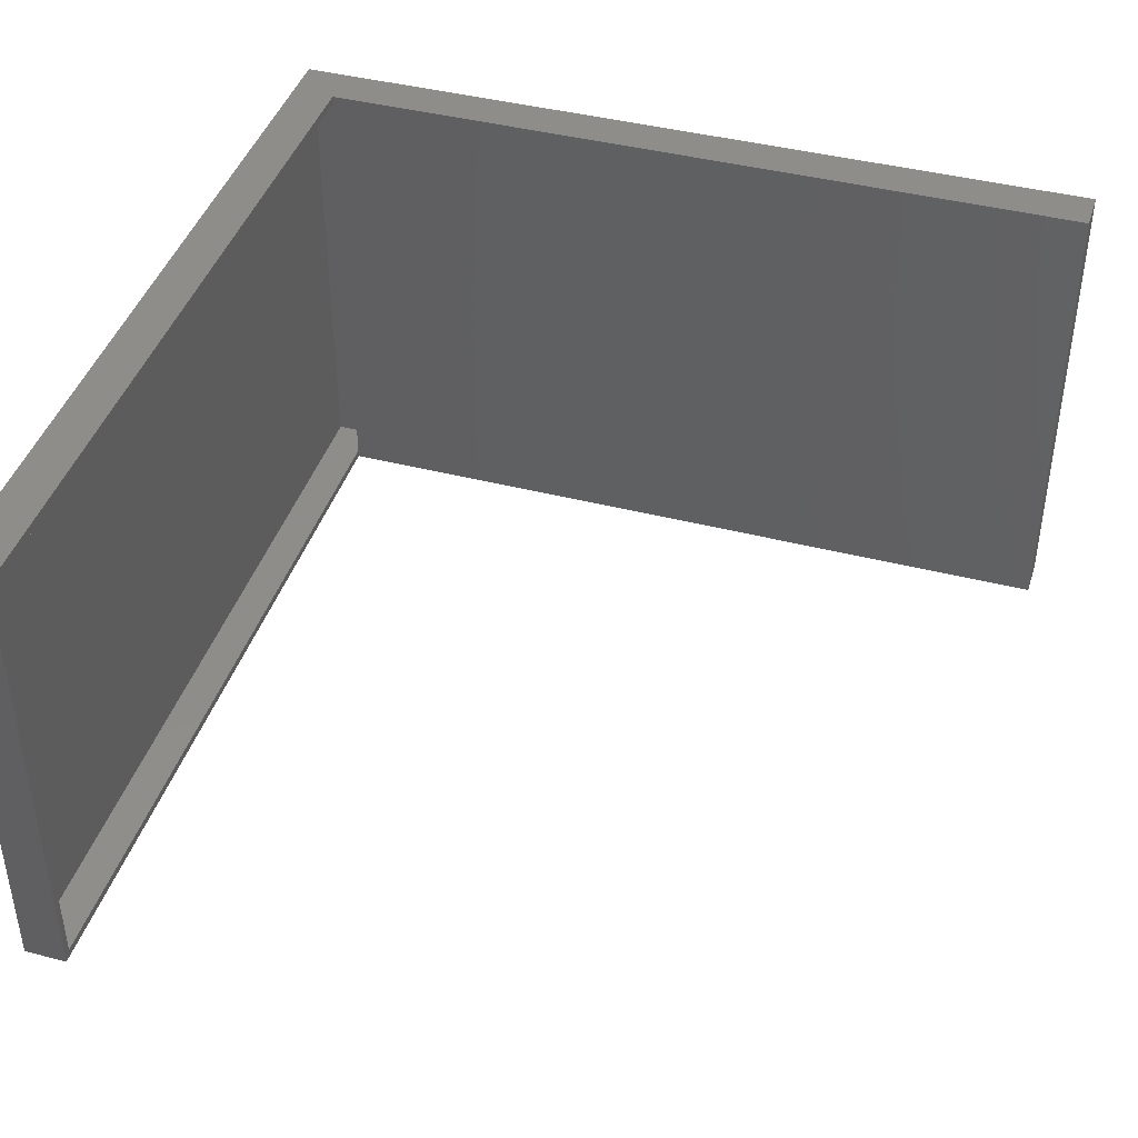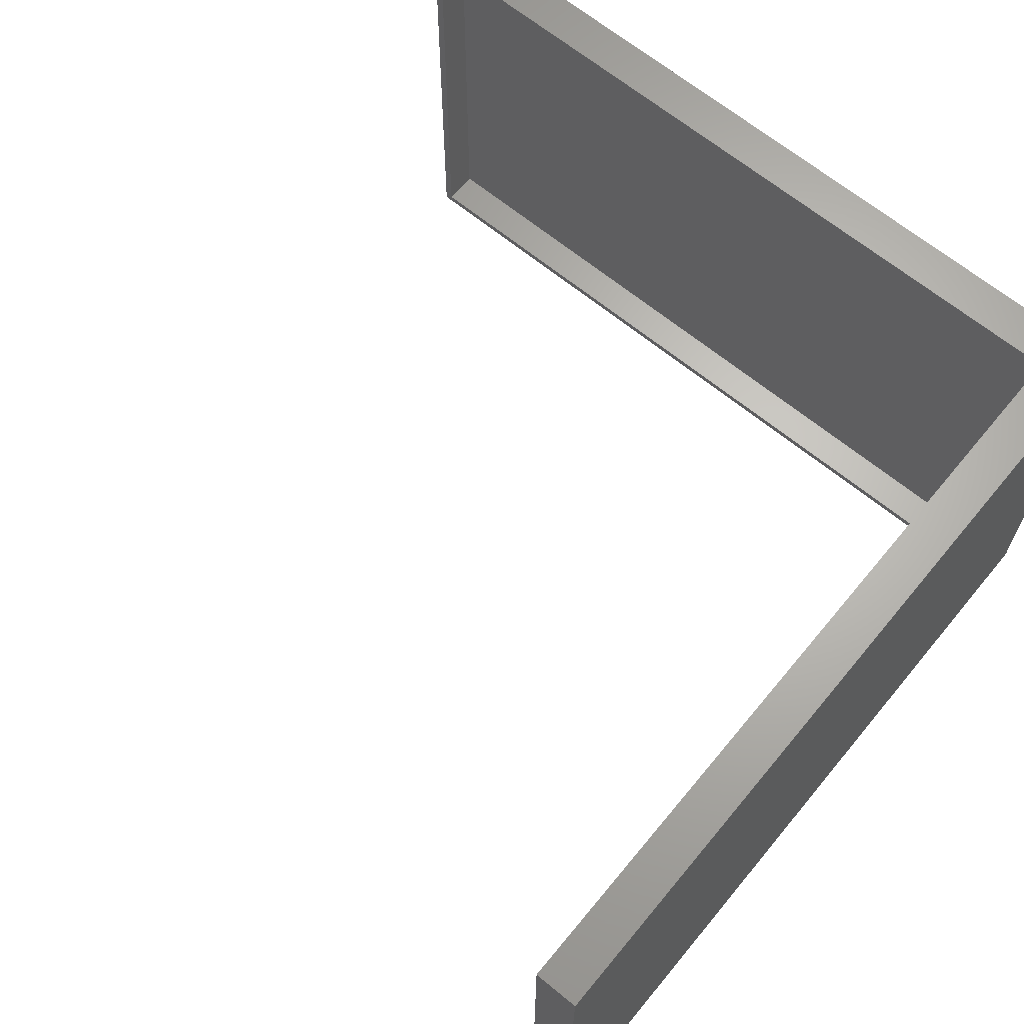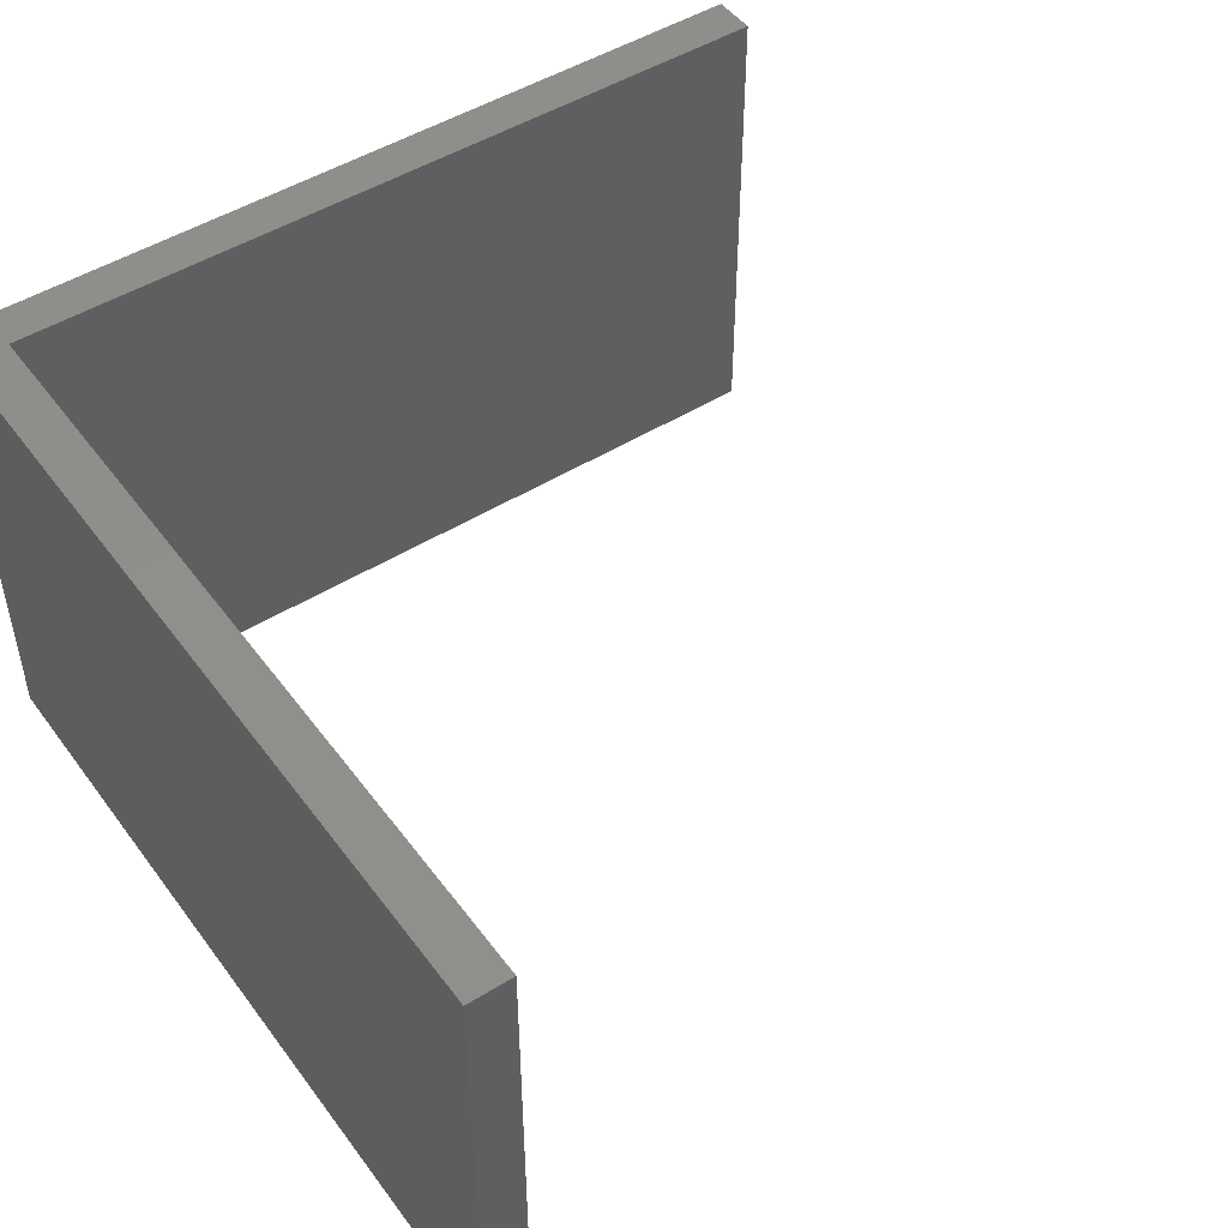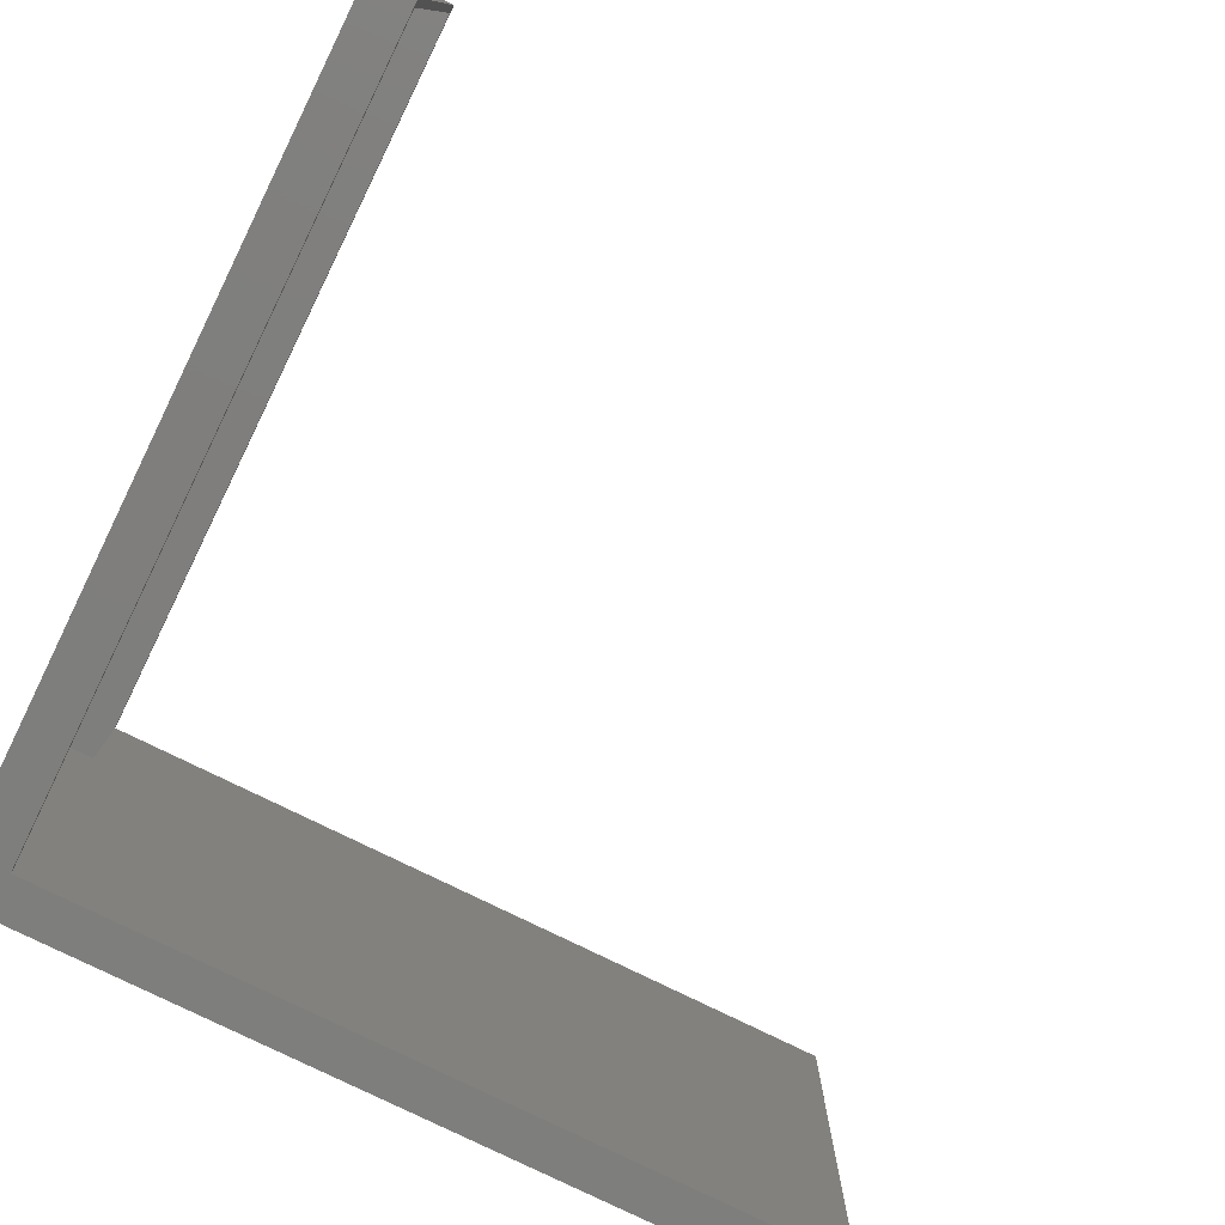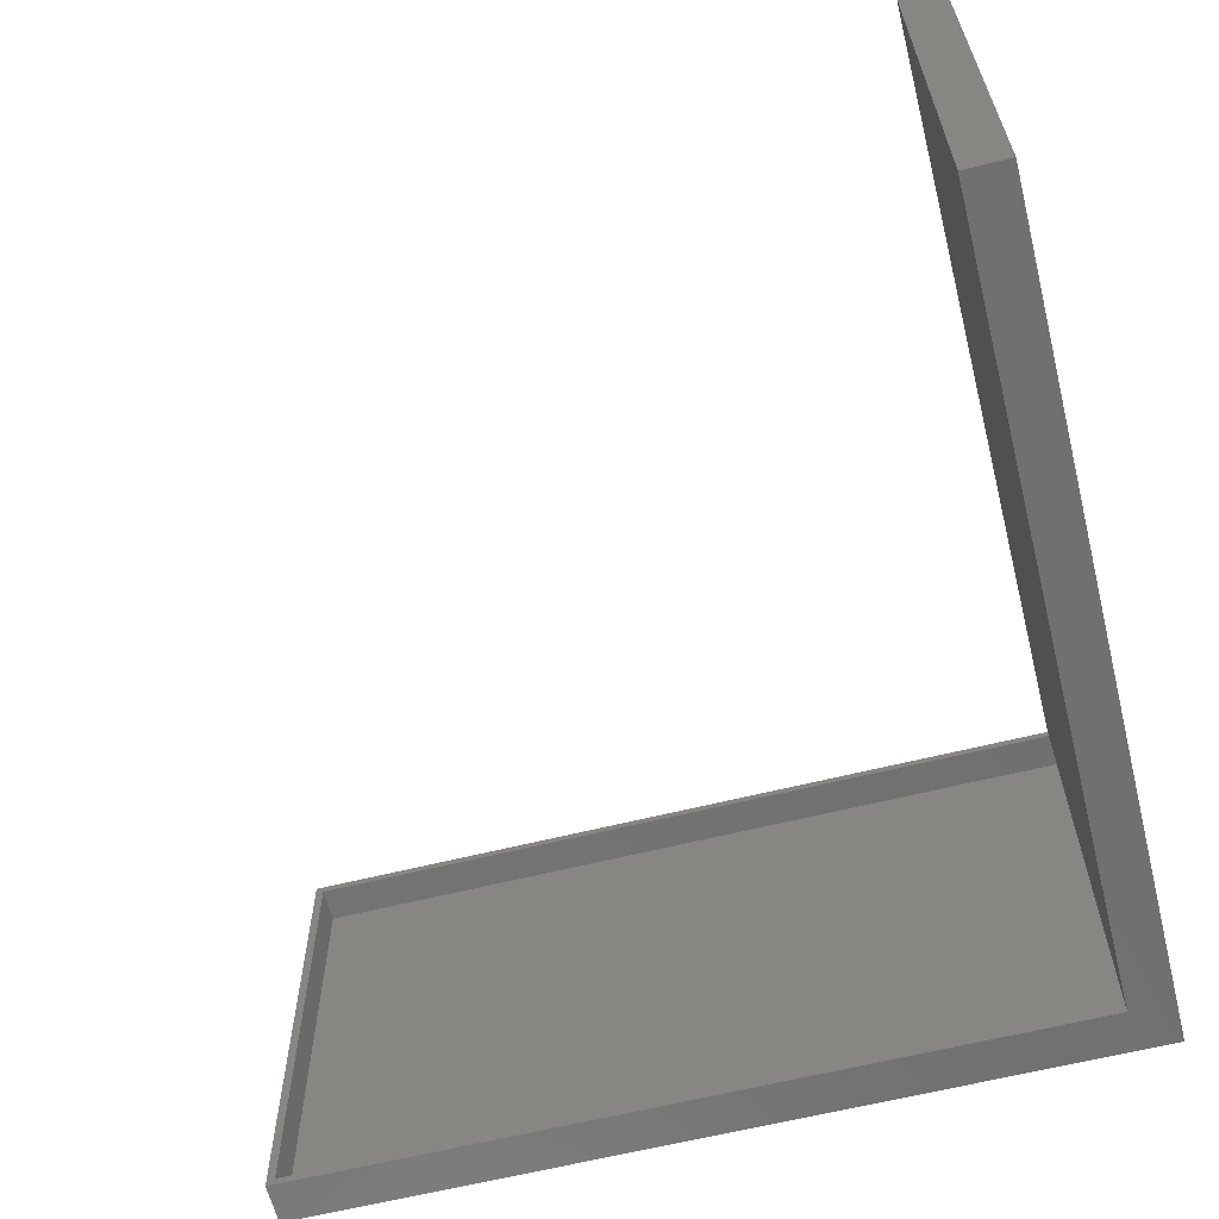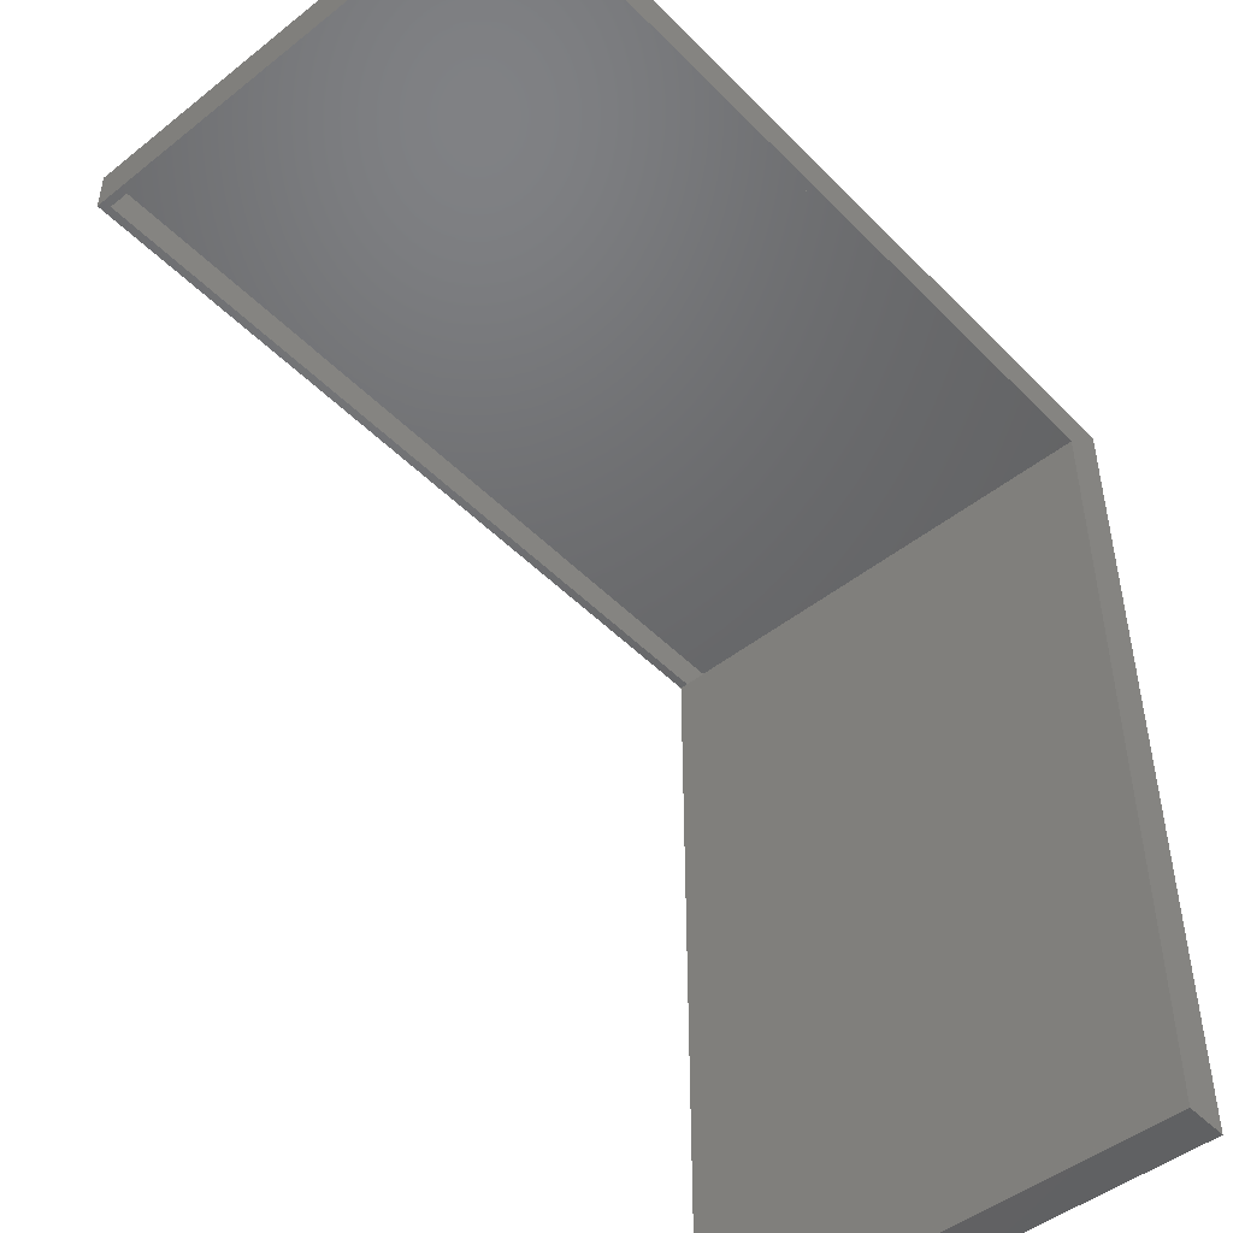
<metadata>
{"format":"stl","ext":"stl","renderer":"f3d","projection":"perspective","resolution":1024,"background":"white","views":[{"elev":42.2,"azim":-72.9,"up":"+Z"},{"elev":65.6,"azim":39.6,"up":"+Z"},{"elev":48.4,"azim":-124.8,"up":"+Z"},{"elev":-78.1,"azim":-116.2,"up":"+Z"},{"elev":-62.4,"azim":14.2,"up":"+Z"},{"elev":-47.5,"azim":-48.4,"up":"+Y"}]}
</metadata>
<code>
# stl→obj: 26 verts, 48 faces
v -0.002467 0 -0.4531
v -0.002467 0 -0.007812
v 0.005345 0 -0.4531
v 0.005345 0 -0.007812
v -0.75 0 0
v -0.7422 0 -0.007812
v -0.002467 0 0
v -0.75 0 -0.4609
v -0.002467 0 -0.4609
v -0.7422 0 -0.4531
v -0.002467 -0.7475 0
v -0.002467 -0.7475 -0.4609
v -0.7422 0.03372 -0.007812
v -0.7422 0.03372 -0.4531
v 0.03125 0.03372 -0.007812
v 0.005345 -0.7397 -0.007812
v 0.03125 -0.7397 -0.007812
v 0.03125 0.03372 -0.4531
v 0.005345 -0.7397 -0.4531
v 0.03125 -0.7397 -0.4531
v -0.75 0.04153 -0.4609
v 0.03906 0.04153 -0.4609
v 0.03906 -0.7475 -0.4609
v -0.75 0.04153 0
v 0.03906 0.04153 0
v 0.03906 -0.7475 0
f 1 2 3
f 3 2 4
f 5 6 7
f 6 2 7
f 8 9 1
f 8 1 10
f 8 10 6
f 8 6 5
f 11 7 2
f 11 2 1
f 11 1 9
f 11 9 12
f 13 6 14
f 14 6 10
f 4 2 15
f 15 2 6
f 15 6 13
f 4 15 16
f 16 15 17
f 14 10 18
f 18 10 1
f 18 1 3
f 3 19 18
f 18 19 20
f 3 4 19
f 19 4 16
f 16 17 19
f 19 17 20
f 20 17 18
f 18 17 15
f 18 15 14
f 14 15 13
f 21 22 8
f 8 22 9
f 22 23 9
f 9 23 12
f 24 5 25
f 25 5 7
f 25 7 26
f 26 7 11
f 24 21 5
f 5 21 8
f 22 21 25
f 25 21 24
f 23 22 26
f 26 22 25
f 11 12 26
f 26 12 23

</code>
